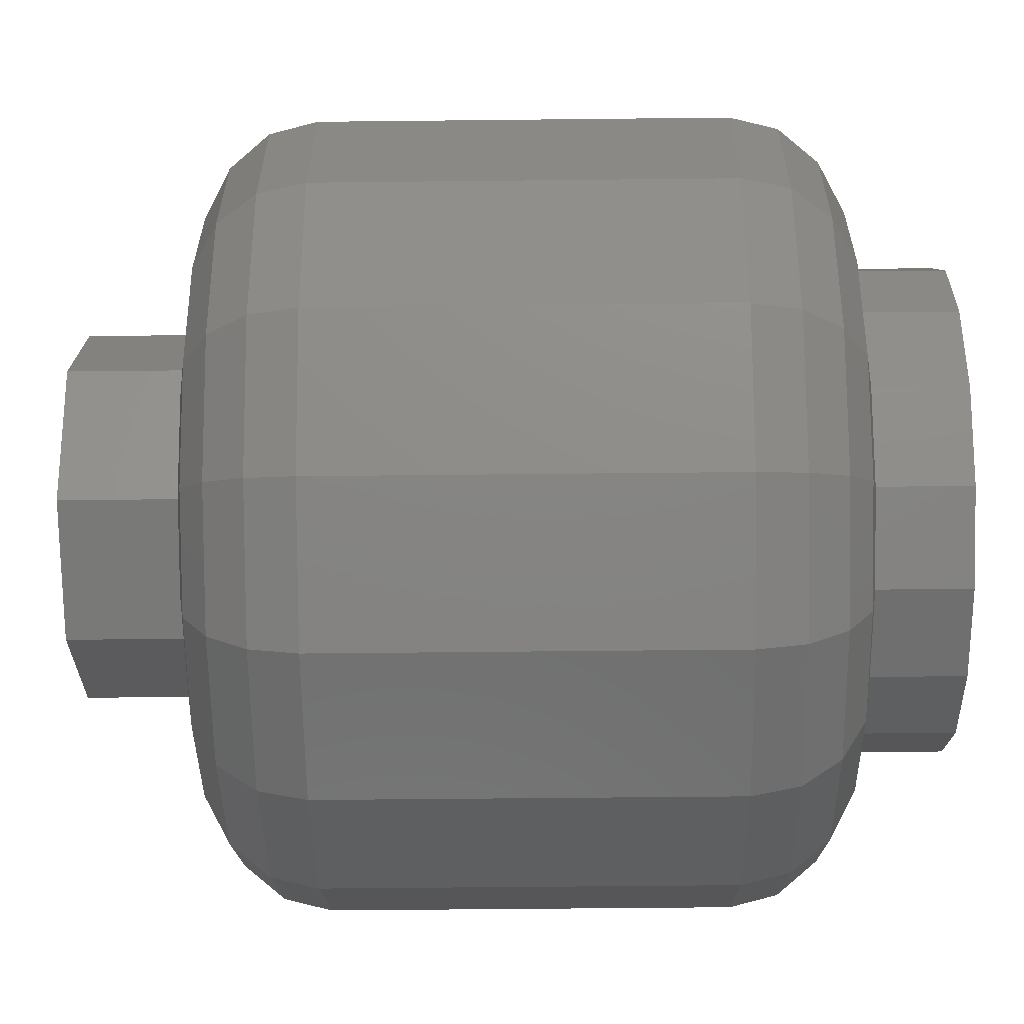
<metadata>
{"format":"stl","ext":"stl","renderer":"f3d","projection":"perspective","resolution":1024,"background":"white","views":[{"elev":-49.7,"azim":90.7,"up":"+Z"}]}
</metadata>
<code>
# stl→obj: 427 verts, 788 faces
v 0.24 0.16 0
v 0.2217 0.16 -0.09184
v 0 0.16 0
v 0.1697 0.16 -0.1697
v 0.09184 0.16 -0.2217
v 0 0.16 -0.24
v -0.09184 0.16 -0.2217
v -0.1697 0.16 -0.1697
v -0.2217 0.16 -0.09184
v -0.24 0.16 -0
v -0.2217 0.16 0.09184
v -0.1697 0.16 0.1697
v -0.09184 0.16 0.2217
v -0 0.16 0.24
v 0.09184 0.16 0.2217
v 0.1697 0.16 0.1697
v 0.2217 0.16 0.09184
v 0 0 0
v 0.16 0 0
v 0.1478 0 0.06123
v 0.1131 0 0.1131
v 0.06123 0 0.1478
v -0 0 0.16
v -0.06123 0 0.1478
v -0.1131 0 0.1131
v -0.1478 0 0.06123
v -0.16 0 -0
v -0.1478 0 -0.06123
v -0.1131 0 -0.1131
v -0.06123 0 -0.1478
v 0 0 -0.16
v 0.06123 0 -0.1478
v 0.1131 0 -0.1131
v 0.1478 0 -0.06123
v 0.052 0.618 -0.5097
v 0 0.68 -0.52
v 0.06456 0.6301 -0.5072
v 0 0.16 -0.52
v 0.118 0.3246 -0.4965
v 0.1592 0.2913 -0.4883
v 0.08396 0.3629 -0.5033
v 0.05903 0.4107 -0.5083
v 0.04563 0.458 -0.5109
v 0.04 0.5 -0.512
v 0.03994 0.5334 -0.5121
v 0.04075 0.5687 -0.5119
v 0.04705 0.6036 -0.5106
v 0.1052 0.6246 -0.4991
v 0.082 0.632 -0.5037
v 0.199 0.68 -0.4804
v 0.199 0.6 -0.4804
v 0.1677 0.6052 -0.4867
v 0.232 0.596 -0.4584
v 0.266 0.586 -0.4357
v 0.328 0.5409 -0.3942
v 0.2996 0.5689 -0.4132
v 0.3677 0.68 -0.3677
v 0.3519 0.5083 -0.3783
v 0.3677 0.4769 -0.3677
v 0.392 0.384 -0.3313
v 0.3846 0.4272 -0.3424
v 0.4804 0.68 -0.199
v 0.4804 0.16 -0.199
v 0.3888 0.3072 -0.3361
v 0.392 0.352 -0.3313
v 0.38 0.252 -0.3493
v 0.3677 0.16 -0.3677
v 0.3581 0.1935 -0.3741
v 0.3677 0.216 -0.3677
v 0.348 0.176 -0.3809
v 0.3347 0.16 -0.3898
v -0.348 0.176 -0.3809
v -0.3347 0.16 -0.3898
v -0.3677 0.16 -0.3677
v -0.3581 0.1935 -0.3741
v -0.3677 0.216 -0.3677
v -0.3888 0.3072 -0.3361
v -0.38 0.252 -0.3493
v -0.4804 0.16 -0.199
v -0.392 0.352 -0.3313
v -0.4804 0.68 -0.199
v -0.3846 0.4272 -0.3424
v -0.392 0.384 -0.3313
v -0.3677 0.68 -0.3677
v -0.3519 0.5083 -0.3783
v -0.3677 0.4769 -0.3677
v -0.328 0.5409 -0.3942
v -0.2996 0.5689 -0.4132
v -0.199 0.68 -0.4804
v -0.232 0.596 -0.4584
v -0.266 0.586 -0.4357
v -0.199 0.6 -0.4804
v -0.1677 0.6052 -0.4867
v -0.082 0.632 -0.5037
v -0.1052 0.6246 -0.4991
v -0.052 0.618 -0.5097
v -0.04705 0.6036 -0.5106
v -0.04075 0.5687 -0.5119
v -0.03994 0.5334 -0.5121
v -0.04 0.5 -0.512
v -0.05903 0.4107 -0.5083
v -0.04563 0.458 -0.5109
v -0.08396 0.3629 -0.5033
v -0.118 0.3246 -0.4965
v -0.1592 0.2913 -0.4883
v -0.06456 0.6301 -0.5072
v 0.24 0.96 0
v 0.32 0.96 0
v 0.2956 0.96 -0.1225
v 0.2217 0.96 -0.09184
v 0.2263 0.96 -0.2263
v 0.1697 0.96 -0.1697
v 0.1225 0.96 -0.2956
v 0.09184 0.96 -0.2217
v 0 0.96 -0.32
v 0 0.96 -0.24
v -0.1225 0.96 -0.2956
v -0.09184 0.96 -0.2217
v -0.2263 0.96 -0.2263
v -0.1697 0.96 -0.1697
v -0.2956 0.96 -0.1225
v -0.2217 0.96 -0.09184
v -0.32 0.96 -0
v -0.24 0.96 -0
v -0.2956 0.96 0.1225
v -0.2217 0.96 0.09184
v -0.2263 0.96 0.2263
v -0.1697 0.96 0.1697
v -0.1225 0.96 0.2956
v -0.09184 0.96 0.2217
v -0 0.96 0.32
v -0 0.96 0.24
v 0.1225 0.96 0.2956
v 0.09184 0.96 0.2217
v 0.2263 0.96 0.2263
v 0.1697 0.96 0.1697
v 0.2956 0.96 0.1225
v 0.2217 0.96 0.09184
v 0.32 0.84 0
v 0.2956 0.84 0.1225
v 0.2263 0.84 0.2263
v 0.1225 0.84 0.2956
v -0 0.84 0.32
v -0.1225 0.84 0.2956
v -0.2263 0.84 0.2263
v -0.2956 0.84 0.1225
v -0.32 0.84 -0
v -0.2956 0.84 -0.1225
v -0.2263 0.84 -0.2263
v -0.1225 0.84 -0.2956
v 0 0.84 -0.32
v 0.1225 0.84 -0.2956
v 0.2263 0.84 -0.2263
v 0.2956 0.84 -0.1225
v 0.24 0 0
v 0.32 0 0
v 0.2956 0 0.1225
v 0.2217 0 0.09184
v 0.2263 0 0.2263
v 0.1697 0 0.1697
v 0.1225 0 0.2956
v 0.09184 0 0.2217
v -0 0 0.32
v -0 0 0.24
v -0.1225 0 0.2956
v -0.09184 0 0.2217
v -0.2263 0 0.2263
v -0.1697 0 0.1697
v -0.2956 0 0.1225
v -0.2217 0 0.09184
v -0.32 0 -0
v -0.24 0 -0
v -0.2956 0 -0.1225
v -0.2217 0 -0.09184
v -0.2263 0 -0.2263
v -0.1697 0 -0.1697
v -0.1225 0 -0.2956
v -0.09184 0 -0.2217
v 0 0 -0.32
v 0 0 -0.24
v 0.1225 0 -0.2956
v 0.09184 0 -0.2217
v 0.2263 0 -0.2263
v 0.1697 0 -0.1697
v 0.2956 0 -0.1225
v 0.2217 0 -0.09184
v 0 -0.16 -0.16
v 0.1131 -0.16 -0.1131
v 0.16 -0.16 0
v 0.1131 -0.16 0.1131
v -0 -0.16 0.16
v -0.1131 -0.16 0.1131
v -0.16 -0.16 -0
v -0.1131 -0.16 -0.1131
v 0 -0.16 -0.24
v 0.1697 -0.16 -0.1697
v 0.24 -0.16 0
v 0.1697 -0.16 0.1697
v -0 -0.16 0.24
v -0.1697 -0.16 0.1697
v -0.24 -0.16 -0
v -0.1697 -0.16 -0.1697
v 0 0.16 0.52
v 0 0.68 0.52
v -0.199 0.68 0.4804
v -0.199 0.16 0.4804
v -0.3677 0.68 0.3677
v -0.3677 0.16 0.3677
v -0.4804 0.68 0.199
v -0.4804 0.16 0.199
v -0.52 0.68 -0
v -0.52 0.16 -0
v 0.52 0.68 -0
v 0.52 0.16 -0
v 0.4804 0.68 0.199
v 0.4804 0.16 0.199
v 0.3677 0.68 0.3677
v 0.3677 0.16 0.3677
v 0.199 0.68 0.4804
v 0.199 0.16 0.4804
v 0.52 0.16 0
v 0.5048 0.09877 0
v 0.4664 0.09877 -0.1932
v 0.4614 0.04686 0
v 0.4263 0.04686 -0.1766
v 0.3965 0.01218 0
v 0.3664 0.01218 -0.1517
v -0.32 0 0
v -0.3965 0.01218 0
v -0.3664 0.01218 -0.1517
v -0.4614 0.04686 0
v -0.4263 0.04686 -0.1766
v -0.5048 0.09877 0
v -0.4664 0.09877 -0.1932
v -0.52 0.16 0
v -0.4664 0.09877 0.1932
v -0.4263 0.04686 0.1766
v -0.3664 0.01218 0.1517
v -0.3569 0.09877 0.3569
v -0.3263 0.04686 0.3263
v -0.2804 0.01218 0.2804
v -0.1932 0.09877 0.4664
v -0.1766 0.04686 0.4263
v -0.1517 0.01218 0.3664
v 0 0.09877 0.5048
v 0 0.04686 0.4614
v 0 0.01218 0.3965
v 0 0 0.32
v 0.1932 0.09877 0.4664
v 0.1766 0.04686 0.4263
v 0.1517 0.01218 0.3664
v 0.3569 0.09877 0.3569
v 0.3263 0.04686 0.3263
v 0.2804 0.01218 0.2804
v 0.4664 0.09877 0.1932
v 0.4263 0.04686 0.1766
v 0.3664 0.01218 0.1517
v 0.5048 0.09877 -0
v 0.4614 0.04686 -0
v 0.3965 0.01218 -0
v 0.32 0 -0
v -0.52 0.68 0
v -0.5048 0.7412 0
v -0.4664 0.7412 -0.1932
v -0.4614 0.7931 0
v -0.4263 0.7931 -0.1766
v -0.3965 0.8278 0
v -0.3664 0.8278 -0.1517
v -0.32 0.84 0
v -0.3569 0.7412 -0.3569
v -0.3263 0.7931 -0.3263
v -0.2804 0.8278 -0.2804
v -0.1932 0.7412 -0.4664
v -0.1766 0.7931 -0.4263
v -0.1517 0.8278 -0.3664
v 0 0.7412 -0.5048
v 0 0.7931 -0.4614
v 0 0.8278 -0.3965
v 0.1932 0.7412 -0.4664
v 0.1766 0.7931 -0.4263
v 0.1517 0.8278 -0.3664
v 0.3569 0.7412 -0.3569
v 0.3263 0.7931 -0.3263
v 0.2804 0.8278 -0.2804
v 0.4664 0.7412 -0.1932
v 0.4263 0.7931 -0.1766
v 0.3664 0.8278 -0.1517
v 0.52 0.68 0
v 0.5048 0.7412 0
v 0.4614 0.7931 0
v 0.3965 0.8278 0
v 0.4664 0.7412 0.1932
v 0.4263 0.7931 0.1766
v 0.3664 0.8278 0.1517
v 0.3569 0.7412 0.3569
v 0.3263 0.7931 0.3263
v 0.2804 0.8278 0.2804
v 0.1932 0.7412 0.4664
v 0.1766 0.7931 0.4263
v 0.1517 0.8278 0.3664
v -0 0.68 0.52
v -0 0.7412 0.5048
v -0 0.7931 0.4614
v -0 0.8278 0.3965
v 0 0.7412 0.5048
v -0.1932 0.7412 0.4664
v 0 0.7931 0.4614
v -0.1766 0.7931 0.4263
v 0 0.8278 0.3965
v -0.1517 0.8278 0.3664
v 0 0.84 0.32
v -0.3569 0.7412 0.3569
v -0.3263 0.7931 0.3263
v -0.2804 0.8278 0.2804
v -0.4664 0.7412 0.1932
v -0.4263 0.7931 0.1766
v -0.3664 0.8278 0.1517
v -0.5048 0.7412 -0
v -0.4614 0.7931 -0
v -0.3965 0.8278 -0
v 0 0.01219 -0.3965
v 0.1517 0.01219 -0.3664
v 0.2804 0.01219 -0.2804
v 0.3664 0.01219 -0.1517
v 0.3263 0.04687 -0.3262
v 0.4263 0.04687 -0.1766
v 0.1766 0.04687 -0.4263
v 0 0.04687 -0.4614
v 0 0.09877 -0.5048
v 0.1932 0.09877 -0.4664
v 0.3569 0.09877 -0.3569
v 0.324 0.15 -0.3939
v 0.314 0.152 -0.4012
v 0.199 0.16 -0.4804
v 0.312 0.16 -0.4049
v 0.3105 0.1813 -0.4059
v 0.3029 0.2014 -0.411
v 0.2931 0.2135 -0.4175
v 0.2672 0.2338 -0.4349
v 0.2385 0.2506 -0.454
v 0.199 0.27 -0.4804
v 0.1412 0.6128 -0.4919
v -0.1412 0.6128 -0.4919
v -0.199 0.16 -0.4804
v -0.199 0.27 -0.4804
v -0.2672 0.2338 -0.4349
v -0.2385 0.2506 -0.454
v -0.3029 0.2014 -0.411
v -0.2931 0.2135 -0.4175
v -0.312 0.16 -0.4049
v -0.3105 0.1813 -0.4059
v -0.1932 0.09877 -0.4664
v -0.314 0.152 -0.4012
v -0.3569 0.09877 -0.3569
v -0.324 0.15 -0.3939
v -0.3263 0.04687 -0.3262
v -0.4263 0.04687 -0.1766
v -0.1766 0.04687 -0.4263
v -0.1517 0.01219 -0.3664
v -0.2804 0.01219 -0.2804
v -0.3664 0.01219 -0.1517
v 0.3394 0.2747 -0.3866
v 0.3483 0.3171 -0.3807
v 0.3458 0.4201 -0.3823
v 0.3353 0.456 -0.3894
v 0.2422 0.5524 -0.4515
v 0.2221 0.557 -0.465
v 0.1034 0.4094 -0.4994
v 0.09095 0.4448 -0.5019
v 0.08566 0.5837 -0.503
v 0.08834 0.5914 -0.5024
v 0.3257 0.2382 -0.3958
v 0.08281 0.5288 -0.5035
v 0.084 0.5546 -0.5033
v 0.139 0.5782 -0.4924
v 0.2729 0.2721 -0.431
v 0.3216 0.4801 -0.3985
v -0.3353 0.456 -0.3894
v -0.3216 0.4801 -0.3985
v -0.2729 0.2721 -0.431
v -0.139 0.5782 -0.4924
v -0.084 0.5546 -0.5033
v -0.08281 0.5288 -0.5035
v -0.3257 0.2382 -0.3958
v -0.08834 0.5914 -0.5024
v -0.08566 0.5837 -0.503
v -0.09095 0.4448 -0.5019
v -0.1034 0.4094 -0.4994
v -0.2221 0.557 -0.465
v -0.2422 0.5524 -0.4515
v -0.3458 0.4201 -0.3823
v -0.3483 0.3171 -0.3807
v -0.3394 0.2747 -0.3866
v 0.199 0.3103 -0.4804
v 0.2337 0.2934 -0.4573
v 0.2998 0.2564 -0.4131
v 0.3677 0.36 -0.3677
v 0.3513 0.3644 -0.3787
v 0.3039 0.5072 -0.4103
v 0.2856 0.5288 -0.4226
v 0.2628 0.5436 -0.4378
v 0.199 0.5598 -0.4804
v 0.1676 0.5674 -0.4867
v 0.1204 0.5856 -0.4961
v 0.104 0.5927 -0.4993
v 0.08421 0.5067 -0.5033
v 0.1685 0.3275 -0.4865
v 0.1485 0.3442 -0.4905
v 0.1218 0.374 -0.4958
v 0.08678 0.474 -0.5027
v -0.2628 0.5436 -0.4378
v -0.2337 0.2934 -0.4573
v -0.3039 0.5072 -0.4103
v -0.2856 0.5288 -0.4226
v -0.1204 0.5856 -0.4961
v -0.104 0.5927 -0.4993
v -0.08421 0.5067 -0.5033
v -0.1676 0.5674 -0.4867
v -0.08678 0.474 -0.5027
v -0.1218 0.374 -0.4958
v -0.1485 0.3442 -0.4905
v -0.1685 0.3275 -0.4865
v -0.199 0.3103 -0.4804
v -0.199 0.5598 -0.4804
v -0.3513 0.3644 -0.3787
v -0.2998 0.2564 -0.4131
v -0.3677 0.36 -0.3677
f 1 2 3
f 2 4 3
f 4 5 3
f 5 6 3
f 6 7 3
f 7 8 3
f 8 9 3
f 9 10 3
f 10 11 3
f 11 12 3
f 12 13 3
f 13 14 3
f 14 15 3
f 15 16 3
f 16 17 3
f 17 1 3
f 18 19 20
f 18 20 21
f 18 21 22
f 18 22 23
f 18 23 24
f 18 24 25
f 18 25 26
f 18 26 27
f 18 27 28
f 18 28 29
f 18 29 30
f 18 30 31
f 18 31 32
f 18 32 33
f 18 33 34
f 18 34 19
f 35 36 37
f 38 39 40
f 38 41 39
f 38 42 41
f 38 43 42
f 44 36 45
f 45 36 46
f 46 36 47
f 47 36 35
f 48 49 50
f 51 52 50
f 53 51 50
f 54 53 50
f 55 56 57
f 58 55 57
f 59 58 57
f 60 61 62
f 63 64 65
f 63 66 64
f 67 68 69
f 67 70 68
f 67 71 70
f 72 73 74
f 75 72 74
f 76 75 74
f 77 78 79
f 80 77 79
f 81 82 83
f 84 85 86
f 84 87 85
f 84 88 87
f 89 90 91
f 89 92 90
f 89 93 92
f 89 94 95
f 96 36 97
f 97 36 98
f 98 36 99
f 99 36 100
f 101 102 38
f 103 101 38
f 104 103 38
f 105 104 38
f 106 36 96
f 107 108 109
f 107 109 110
f 110 109 111
f 110 111 112
f 112 111 113
f 112 113 114
f 114 113 115
f 114 115 116
f 116 115 117
f 116 117 118
f 118 117 119
f 118 119 120
f 120 119 121
f 120 121 122
f 122 121 123
f 122 123 124
f 124 123 125
f 124 125 126
f 126 125 127
f 126 127 128
f 128 127 129
f 128 129 130
f 130 129 131
f 130 131 132
f 132 131 133
f 132 133 134
f 134 133 135
f 134 135 136
f 136 135 137
f 136 137 138
f 138 137 108
f 138 108 107
f 1 107 110
f 1 110 2
f 2 110 112
f 2 112 4
f 4 112 114
f 4 114 5
f 5 114 116
f 5 116 6
f 6 116 118
f 6 118 7
f 7 118 120
f 7 120 8
f 8 120 122
f 8 122 9
f 9 122 124
f 9 124 10
f 10 124 126
f 10 126 11
f 11 126 128
f 11 128 12
f 12 128 130
f 12 130 13
f 13 130 132
f 13 132 14
f 14 132 134
f 14 134 15
f 15 134 136
f 15 136 16
f 16 136 138
f 16 138 17
f 17 138 107
f 17 107 1
f 139 108 137
f 139 137 140
f 140 137 135
f 140 135 141
f 141 135 133
f 141 133 142
f 142 133 131
f 142 131 143
f 143 131 129
f 143 129 144
f 144 129 127
f 144 127 145
f 145 127 125
f 145 125 146
f 146 125 123
f 146 123 147
f 147 123 121
f 147 121 148
f 148 121 119
f 148 119 149
f 149 119 117
f 149 117 150
f 150 117 115
f 150 115 151
f 151 115 113
f 151 113 152
f 152 113 111
f 152 111 153
f 153 111 109
f 153 109 154
f 154 109 108
f 154 108 139
f 155 156 157
f 155 157 158
f 158 157 159
f 158 159 160
f 160 159 161
f 160 161 162
f 162 161 163
f 162 163 164
f 164 163 165
f 164 165 166
f 166 165 167
f 166 167 168
f 168 167 169
f 168 169 170
f 170 169 171
f 170 171 172
f 172 171 173
f 172 173 174
f 174 173 175
f 174 175 176
f 176 175 177
f 176 177 178
f 178 177 179
f 178 179 180
f 180 179 181
f 180 181 182
f 182 181 183
f 182 183 184
f 184 183 185
f 184 185 186
f 186 185 156
f 186 156 155
f 31 187 188
f 31 188 33
f 33 188 189
f 33 189 19
f 19 189 190
f 19 190 21
f 21 190 191
f 21 191 23
f 23 191 192
f 23 192 25
f 25 192 193
f 25 193 27
f 27 193 194
f 27 194 29
f 29 194 187
f 29 187 31
f 195 180 184
f 195 184 196
f 196 184 155
f 196 155 197
f 197 155 160
f 197 160 198
f 198 160 164
f 198 164 199
f 199 164 168
f 199 168 200
f 200 168 172
f 200 172 201
f 201 172 176
f 201 176 202
f 202 176 180
f 202 180 195
f 187 195 196
f 187 196 188
f 188 196 197
f 188 197 189
f 189 197 198
f 189 198 190
f 190 198 199
f 190 199 191
f 191 199 200
f 191 200 192
f 192 200 201
f 192 201 193
f 193 201 202
f 193 202 194
f 194 202 195
f 194 195 187
f 203 204 205
f 203 205 206
f 206 205 207
f 206 207 208
f 208 207 209
f 208 209 210
f 210 209 211
f 210 211 212
f 212 211 81
f 212 81 79
f 63 62 213
f 63 213 214
f 214 213 215
f 214 215 216
f 216 215 217
f 216 217 218
f 218 217 219
f 218 219 220
f 220 219 204
f 220 204 203
f 63 221 222
f 63 222 223
f 223 222 224
f 223 224 225
f 225 224 226
f 225 226 227
f 227 226 156
f 227 156 185
f 173 228 229
f 173 229 230
f 230 229 231
f 230 231 232
f 232 231 233
f 232 233 234
f 234 233 235
f 234 235 79
f 210 235 233
f 210 233 236
f 236 233 231
f 236 231 237
f 237 231 229
f 237 229 238
f 238 229 228
f 238 228 169
f 208 210 236
f 208 236 239
f 239 236 237
f 239 237 240
f 240 237 238
f 240 238 241
f 241 238 169
f 241 169 167
f 206 208 239
f 206 239 242
f 242 239 240
f 242 240 243
f 243 240 241
f 243 241 244
f 244 241 167
f 244 167 165
f 203 206 242
f 203 242 245
f 245 242 243
f 245 243 246
f 246 243 244
f 246 244 247
f 247 244 165
f 247 165 248
f 220 203 245
f 220 245 249
f 249 245 246
f 249 246 250
f 250 246 247
f 250 247 251
f 251 247 248
f 251 248 161
f 218 220 249
f 218 249 252
f 252 249 250
f 252 250 253
f 253 250 251
f 253 251 254
f 254 251 161
f 254 161 159
f 216 218 252
f 216 252 255
f 255 252 253
f 255 253 256
f 256 253 254
f 256 254 257
f 257 254 159
f 257 159 157
f 214 216 255
f 214 255 258
f 258 255 256
f 258 256 259
f 259 256 257
f 259 257 260
f 260 257 157
f 260 157 261
f 81 262 263
f 81 263 264
f 264 263 265
f 264 265 266
f 266 265 267
f 266 267 268
f 268 267 269
f 268 269 148
f 84 81 264
f 84 264 270
f 270 264 266
f 270 266 271
f 271 266 268
f 271 268 272
f 272 268 148
f 272 148 149
f 89 84 270
f 89 270 273
f 273 270 271
f 273 271 274
f 274 271 272
f 274 272 275
f 275 272 149
f 275 149 150
f 36 89 273
f 36 273 276
f 276 273 274
f 276 274 277
f 277 274 275
f 277 275 278
f 278 275 150
f 278 150 151
f 50 36 276
f 50 276 279
f 279 276 277
f 279 277 280
f 280 277 278
f 280 278 281
f 281 278 151
f 281 151 152
f 57 50 279
f 57 279 282
f 282 279 280
f 282 280 283
f 283 280 281
f 283 281 284
f 284 281 152
f 284 152 153
f 62 57 282
f 62 282 285
f 285 282 283
f 285 283 286
f 286 283 284
f 286 284 287
f 287 284 153
f 287 153 154
f 288 62 285
f 288 285 289
f 289 285 286
f 289 286 290
f 290 286 287
f 290 287 291
f 291 287 154
f 291 154 139
f 215 288 289
f 215 289 292
f 292 289 290
f 292 290 293
f 293 290 291
f 293 291 294
f 294 291 139
f 294 139 140
f 217 215 292
f 217 292 295
f 295 292 293
f 295 293 296
f 296 293 294
f 296 294 297
f 297 294 140
f 297 140 141
f 219 217 295
f 219 295 298
f 298 295 296
f 298 296 299
f 299 296 297
f 299 297 300
f 300 297 141
f 300 141 142
f 301 219 298
f 301 298 302
f 302 298 299
f 302 299 303
f 303 299 300
f 303 300 304
f 304 300 142
f 304 142 143
f 205 204 305
f 205 305 306
f 306 305 307
f 306 307 308
f 308 307 309
f 308 309 310
f 310 309 311
f 310 311 144
f 207 205 306
f 207 306 312
f 312 306 308
f 312 308 313
f 313 308 310
f 313 310 314
f 314 310 144
f 314 144 145
f 209 207 312
f 209 312 315
f 315 312 313
f 315 313 316
f 316 313 314
f 316 314 317
f 317 314 145
f 317 145 146
f 211 209 315
f 211 315 318
f 318 315 316
f 318 316 319
f 319 316 317
f 319 317 320
f 320 317 146
f 320 146 147
f 179 321 322
f 179 322 181
f 181 322 323
f 181 323 183
f 185 183 323
f 185 323 324
f 324 323 325
f 324 325 326
f 322 327 325
f 322 325 323
f 321 328 327
f 321 327 322
f 328 329 330
f 328 330 327
f 327 330 331
f 327 331 325
f 326 325 331
f 326 331 223
f 223 331 67
f 223 67 63
f 71 67 331
f 71 331 332
f 330 333 332
f 330 332 331
f 334 335 333
f 334 333 330
f 330 329 38
f 330 38 334
f 336 335 334
f 336 334 337
f 338 337 334
f 338 334 339
f 340 339 334
f 340 334 341
f 40 341 334
f 40 334 38
f 44 43 38
f 44 38 36
f 49 37 36
f 49 36 50
f 342 48 50
f 342 50 52
f 56 54 50
f 56 50 57
f 59 57 62
f 59 62 61
f 65 60 62
f 65 62 63
f 69 66 63
f 69 63 67
f 74 79 78
f 74 78 76
f 79 81 83
f 79 83 80
f 82 81 84
f 82 84 86
f 84 89 91
f 84 91 88
f 93 89 95
f 93 95 343
f 89 36 106
f 89 106 94
f 36 38 102
f 36 102 100
f 38 344 345
f 38 345 105
f 345 344 346
f 345 346 347
f 346 344 348
f 346 348 349
f 348 344 350
f 348 350 351
f 344 38 329
f 344 329 352
f 352 353 350
f 352 350 344
f 354 355 353
f 354 353 352
f 355 354 74
f 355 74 73
f 79 74 354
f 79 354 234
f 234 354 356
f 234 356 357
f 356 354 352
f 356 352 358
f 358 352 329
f 358 329 328
f 359 358 328
f 359 328 321
f 360 356 358
f 360 358 359
f 357 356 360
f 357 360 361
f 361 360 175
f 361 175 173
f 175 360 359
f 175 359 177
f 177 359 321
f 177 321 179
f 69 362 363
f 364 365 59
f 366 367 53
f 368 42 369
f 370 47 371
f 336 337 372
f 373 374 375
f 376 377 365
f 378 379 380
f 381 382 383
f 384 348 351
f 385 97 386
f 387 101 388
f 90 389 390
f 86 378 391
f 392 393 76
f 341 394 395
f 341 395 340
f 340 395 376
f 340 376 339
f 339 376 396
f 339 396 338
f 338 396 372
f 338 372 337
f 335 336 70
f 335 70 71
f 336 372 68
f 336 68 70
f 69 68 372
f 69 372 362
f 333 335 71
f 333 71 332
f 66 69 397
f 66 397 64
f 65 64 397
f 65 397 60
f 61 60 397
f 61 397 59
f 363 398 397
f 363 397 69
f 397 398 364
f 397 364 59
f 59 365 377
f 59 377 58
f 58 377 399
f 58 399 55
f 400 56 55
f 400 55 399
f 56 400 401
f 56 401 54
f 366 53 54
f 366 54 401
f 402 51 53
f 402 53 367
f 403 52 51
f 403 51 402
f 403 375 342
f 403 342 52
f 404 48 342
f 404 342 375
f 48 404 405
f 48 405 49
f 37 49 405
f 37 405 35
f 47 35 405
f 47 405 371
f 46 47 370
f 46 370 374
f 45 46 374
f 45 374 373
f 406 44 45
f 406 45 373
f 40 407 394
f 40 394 341
f 40 39 408
f 40 408 407
f 39 41 409
f 39 409 408
f 41 42 368
f 41 368 409
f 410 369 42
f 410 42 43
f 410 43 44
f 410 44 406
f 362 372 396
f 362 396 363
f 363 396 376
f 363 376 398
f 364 398 376
f 364 376 365
f 395 399 377
f 395 377 376
f 394 402 367
f 394 367 395
f 407 403 402
f 407 402 394
f 403 407 408
f 403 408 409
f 403 409 368
f 403 368 369
f 403 369 410
f 403 410 406
f 403 406 373
f 403 373 375
f 370 371 405
f 370 405 404
f 370 404 375
f 370 375 374
f 395 367 366
f 395 366 401
f 400 399 395
f 400 395 401
f 411 412 413
f 411 413 414
f 411 390 389
f 411 389 412
f 382 381 415
f 382 415 386
f 415 416 385
f 415 385 386
f 381 383 417
f 381 417 418
f 417 419 387
f 417 387 418
f 387 388 420
f 387 420 418
f 420 421 422
f 420 422 418
f 423 424 418
f 423 418 422
f 412 389 424
f 412 424 423
f 380 379 413
f 380 413 412
f 378 380 425
f 378 425 391
f 425 380 426
f 425 426 392
f 392 426 384
f 392 384 393
f 417 100 102
f 417 102 419
f 102 101 387
f 102 387 419
f 420 388 101
f 420 101 103
f 421 420 103
f 421 103 104
f 422 421 104
f 422 104 105
f 345 423 422
f 345 422 105
f 383 99 100
f 383 100 417
f 383 382 98
f 383 98 99
f 382 386 97
f 382 97 98
f 385 416 96
f 385 96 97
f 96 416 94
f 96 94 106
f 94 416 415
f 94 415 95
f 381 343 95
f 381 95 415
f 93 343 381
f 93 381 418
f 424 92 93
f 424 93 418
f 389 90 92
f 389 92 424
f 411 91 90
f 411 90 390
f 91 411 414
f 91 414 88
f 413 87 88
f 413 88 414
f 87 413 379
f 87 379 85
f 85 379 378
f 85 378 86
f 86 391 425
f 86 425 427
f 76 427 425
f 76 425 392
f 86 427 83
f 86 83 82
f 83 427 77
f 83 77 80
f 77 427 76
f 77 76 78
f 355 73 350
f 355 350 353
f 393 384 75
f 393 75 76
f 72 75 384
f 72 384 351
f 73 72 351
f 73 351 350
f 348 384 426
f 348 426 349
f 349 426 380
f 349 380 346
f 346 380 412
f 346 412 347
f 347 412 423
f 347 423 345

</code>
